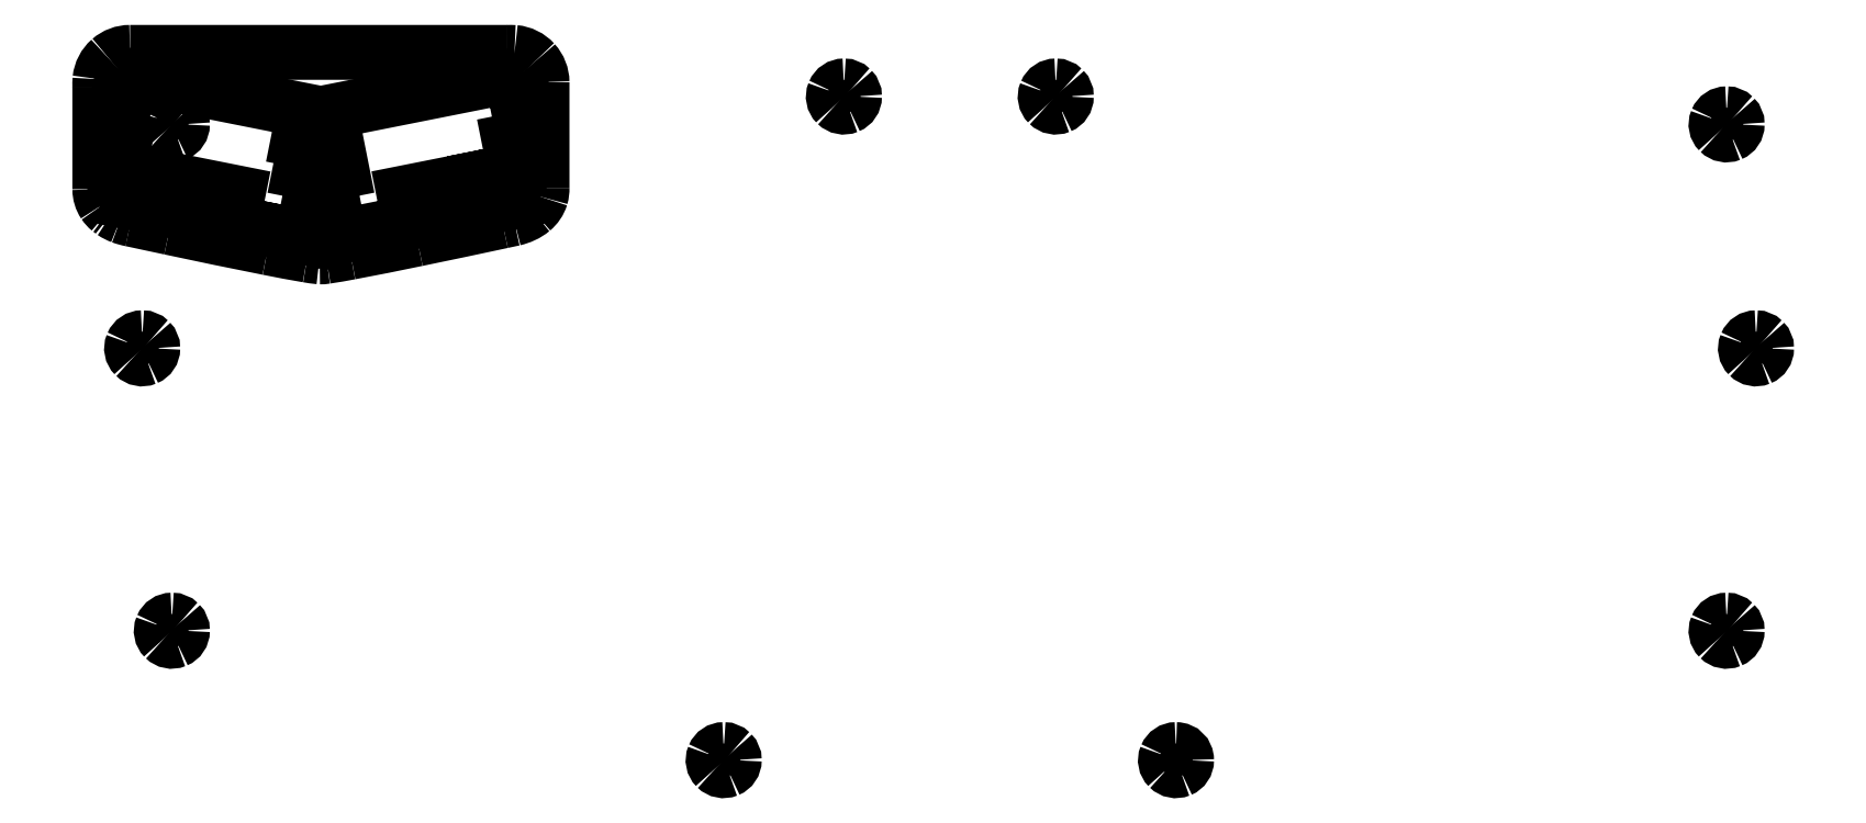
<metadata>
{"format":"dxf","ext":"dxf","renderer":"ezdxf+matplotlib","layout":"modelspace","background":"white","min_lineweight":24,"dpi":150}
</metadata>
<code>
0
SECTION
2
ENTITIES
0
SPLINE
8
top-1
70
8
71
3
72
8
73
4
74
0
40
0
40
0
40
0
40
0
40
1
40
1
40
1
40
1
10
22.09
20
157.2
30
0
10
17.52
20
157.2
30
0
10
12.97
20
155.5
30
0
10
9.544
20
152.5
30
0
0
SPLINE
8
top-1
70
8
71
3
72
8
73
4
74
0
40
0
40
0
40
0
40
0
40
1
40
1
40
1
40
1
10
9.544
20
152.5
30
0
10
5.998
20
149.4
30
0
10
3.683
20
144.9
30
0
10
3.203
20
140.2
30
0
0
SPLINE
8
top-1
70
8
71
3
72
8
73
4
74
0
40
0
40
0
40
0
40
0
40
1
40
1
40
1
40
1
10
3.203
20
140.2
30
0
10
3.034
20
138.7
30
0
10
3.111
20
137.1
30
0
10
3.093
20
135.6
30
0
0
SPLINE
8
top-1
70
8
71
3
72
8
73
4
74
0
40
0
40
0
40
0
40
0
40
1
40
1
40
1
40
1
10
3.093
20
135.6
30
0
10
3.094
20
114.1
30
0
10
3.092
20
92.56
30
0
10
3.095
20
71.05
30
0
0
SPLINE
8
top-1
70
8
71
3
72
8
73
4
74
0
40
0
40
0
40
0
40
0
40
1
40
1
40
1
40
1
10
3.095
20
71.05
30
0
10
3.115
20
67.84
30
0
10
4.052
20
64.62
30
0
10
5.854
20
61.95
30
0
0
SPLINE
8
top-1
70
8
71
3
72
8
73
4
74
0
40
0
40
0
40
0
40
0
40
1
40
1
40
1
40
1
10
5.854
20
61.95
30
0
10
6.807
20
60.55
30
0
10
7.943
20
59.25
30
0
10
9.267
20
58.18
30
0
0
SPLINE
8
top-1
70
8
71
3
72
8
73
4
74
0
40
0
40
0
40
0
40
0
40
1
40
1
40
1
40
1
10
9.267
20
58.18
30
0
10
9.94
20
57.68
30
0
10
10.61
20
57.19
30
0
10
11.26
20
56.65
30
0
0
SPLINE
8
top-1
70
8
71
3
72
8
73
4
74
0
40
0
40
0
40
0
40
0
40
1
40
1
40
1
40
1
10
11.26
20
56.65
30
0
10
12.94
20
55.49
30
0
10
14.8
20
54.58
30
0
10
16.71
20
53.84
30
0
0
SPLINE
8
top-1
70
8
71
3
72
8
73
4
74
0
40
0
40
0
40
0
40
0
40
1
40
1
40
1
40
1
10
16.71
20
53.84
30
0
10
18.69
20
53.07
30
0
10
20.76
20
52.54
30
0
10
22.84
20
52.13
30
0
0
SPLINE
8
top-1
70
8
71
3
72
8
73
4
74
0
40
0
40
0
40
0
40
0
40
1
40
1
40
1
40
1
10
22.84
20
52.13
30
0
10
30.95
20
50.36
30
0
10
39.06
20
48.65
30
0
10
47.18
20
46.92
30
0
0
SPLINE
8
top-1
70
8
71
3
72
8
73
4
74
0
40
0
40
0
40
0
40
0
40
1
40
1
40
1
40
1
10
47.18
20
46.92
30
0
10
67.71
20
42.57
30
0
10
88.24
20
38.26
30
0
10
108.8
20
34.18
30
0
0
SPLINE
8
top-1
70
8
71
3
72
8
73
4
74
0
40
0
40
0
40
0
40
0
40
1
40
1
40
1
40
1
10
108.8
20
34.18
30
0
10
117.1
20
32.55
30
0
10
125.4
20
30.93
30
0
10
133.7
20
29.54
30
0
0
SPLINE
8
top-1
70
8
71
3
72
8
73
4
74
0
40
0
40
0
40
0
40
0
40
1
40
1
40
1
40
1
10
133.7
20
29.54
30
0
10
136.2
20
29.13
30
0
10
138.8
20
28.7
30
0
10
141.3
20
28.48
30
0
0
SPLINE
8
top-1
70
8
71
3
72
8
73
4
74
0
40
0
40
0
40
0
40
0
40
1
40
1
40
1
40
1
10
141.3
20
28.48
30
0
10
142.7
20
28.38
30
0
10
144
20
28.62
30
0
10
145.4
20
28.78
30
0
0
SPLINE
8
top-1
70
8
71
3
72
8
73
4
74
0
40
0
40
0
40
0
40
0
40
1
40
1
40
1
40
1
10
145.4
20
28.78
30
0
10
150.4
20
29.5
30
0
10
155.5
20
30.43
30
0
10
160.5
20
31.35
30
0
0
SPLINE
8
top-1
70
8
71
3
72
8
73
4
74
0
40
0
40
0
40
0
40
0
40
1
40
1
40
1
40
1
10
160.5
20
31.35
30
0
10
174.5
20
33.98
30
0
10
188.5
20
36.84
30
0
10
202.5
20
39.72
30
0
0
SPLINE
8
top-1
70
8
71
3
72
8
73
4
74
0
40
0
40
0
40
0
40
0
40
1
40
1
40
1
40
1
10
202.5
20
39.72
30
0
10
220.4
20
43.39
30
0
10
238.2
20
47.17
30
0
10
256
20
50.97
30
0
0
SPLINE
8
top-1
70
8
71
3
72
8
73
4
74
0
40
0
40
0
40
0
40
0
40
1
40
1
40
1
40
1
10
256
20
50.97
30
0
10
258.4
20
51.5
30
0
10
260.9
20
52.02
30
0
10
263.3
20
52.55
30
0
0
SPLINE
8
top-1
70
8
71
3
72
8
73
4
74
0
40
0
40
0
40
0
40
0
40
1
40
1
40
1
40
1
10
263.3
20
52.55
30
0
10
267.5
20
53.55
30
0
10
271.6
20
55.3
30
0
10
274.9
20
58.09
30
0
0
SPLINE
8
top-1
70
8
71
3
72
8
73
4
74
0
40
0
40
0
40
0
40
0
40
1
40
1
40
1
40
1
10
274.9
20
58.09
30
0
10
277.4
20
60.24
30
0
10
279.4
20
63.07
30
0
10
280.4
20
66.28
30
0
0
SPLINE
8
top-1
70
8
71
3
72
8
73
4
74
0
40
0
40
0
40
0
40
0
40
1
40
1
40
1
40
1
10
280.4
20
66.28
30
0
10
280.9
20
68.09
30
0
10
281.1
20
70
30
0
10
281.1
20
71.9
30
0
0
SPLINE
8
top-1
70
8
71
3
72
8
73
4
74
0
40
0
40
0
40
0
40
0
40
1
40
1
40
1
40
1
10
281.1
20
71.9
30
0
10
281.1
20
94.07
30
0
10
281.1
20
116.2
30
0
10
281.1
20
138.4
30
0
0
SPLINE
8
top-1
70
8
71
3
72
8
73
4
74
0
40
0
40
0
40
0
40
0
40
1
40
1
40
1
40
1
10
281.1
20
138.4
30
0
10
281.1
20
143
30
0
10
279.3
20
147.6
30
0
10
276.2
20
151
30
0
0
SPLINE
8
top-1
70
8
71
3
72
8
73
4
74
0
40
0
40
0
40
0
40
0
40
1
40
1
40
1
40
1
10
276.2
20
151
30
0
10
273
20
154.5
30
0
10
268.5
20
156.7
30
0
10
263.8
20
157.1
30
0
0
SPLINE
8
top-1
70
8
71
3
72
8
73
4
74
0
40
0
40
0
40
0
40
0
40
1
40
1
40
1
40
1
10
263.8
20
157.1
30
0
10
262.3
20
157.2
30
0
10
260.8
20
157.2
30
0
10
259.3
20
157.2
30
0
0
SPLINE
8
top-1
70
8
71
3
72
8
73
4
74
0
40
0
40
0
40
0
40
0
40
1
40
1
40
1
40
1
10
259.3
20
157.2
30
0
10
180.2
20
157.2
30
0
10
101.2
20
157.2
30
0
10
22.09
20
157.2
30
0
0
LWPOLYLINE
8
top-1
90
2
70
0
10
22.09
20
157.2
30
0
10
22.09
20
157.2
30
0
0
LWPOLYLINE
8
top-1
90
23
70
1
10
17.54
20
143.4
30
0
10
13.43
20
122.7
30
0
10
18.1
20
121.8
30
0
10
14.38
20
103.1
30
0
10
19.06
20
102.2
30
0
10
15.34
20
83.51
30
0
10
24.68
20
81.65
30
0
10
20.96
20
62.97
30
0
10
41.61
20
58.86
30
0
10
45.33
20
77.55
30
0
10
77.04
20
71.24
30
0
10
90.08
20
68.64
30
0
10
86.36
20
49.96
30
0
10
116.6
20
43.95
30
0
10
116.6
20
43.95
30
0
10
135
20
40.28
30
0
10
139.1
20
60.93
30
0
10
134.5
20
61.86
30
0
10
138.2
20
80.54
30
0
10
128.8
20
82.4
30
0
10
132.6
20
101.1
30
0
10
127.9
20
102
30
0
10
131.6
20
120.7
30
0
0
SPLINE
8
top-1
70
8
71
3
72
8
73
4
74
0
40
0
40
0
40
0
40
0
40
1
40
1
40
1
40
1
10
470.9
20
136
30
0
10
468.2
20
136
30
0
10
465.8
20
134.4
30
0
10
464.8
20
131.9
30
0
0
SPLINE
8
top-1
70
8
71
3
72
8
73
4
74
0
40
0
40
0
40
0
40
0
40
1
40
1
40
1
40
1
10
464.8
20
131.9
30
0
10
463.8
20
129.5
30
0
10
464.4
20
126.6
30
0
10
466.2
20
124.7
30
0
0
SPLINE
8
top-1
70
8
71
3
72
8
73
4
74
0
40
0
40
0
40
0
40
0
40
1
40
1
40
1
40
1
10
466.2
20
124.7
30
0
10
468.1
20
122.8
30
0
10
471
20
122.3
30
0
10
473.5
20
123.3
30
0
0
SPLINE
8
top-1
70
8
71
3
72
8
73
4
74
0
40
0
40
0
40
0
40
0
40
1
40
1
40
1
40
1
10
473.5
20
123.3
30
0
10
475.9
20
124.3
30
0
10
477.5
20
126.7
30
0
10
477.5
20
129.4
30
0
0
SPLINE
8
top-1
70
8
71
3
72
8
73
4
74
0
40
0
40
0
40
0
40
0
40
1
40
1
40
1
40
1
10
477.5
20
129.4
30
0
10
477.5
20
131.2
30
0
10
476.8
20
132.8
30
0
10
475.6
20
134.1
30
0
0
SPLINE
8
top-1
70
8
71
3
72
8
73
4
74
0
40
0
40
0
40
0
40
0
40
1
40
1
40
1
40
1
10
475.6
20
134.1
30
0
10
474.4
20
135.3
30
0
10
472.7
20
136
30
0
10
470.9
20
136
30
0
0
LWPOLYLINE
8
top-1
90
23
70
1
10
266.7
20
143.4
30
0
10
181.7
20
126.5
30
0
10
143.3
20
118.9
30
0
10
147.4
20
98.25
30
0
10
152.1
20
99.17
30
0
10
155.4
20
82.45
30
0
10
146.1
20
80.6
30
0
10
149.8
20
61.91
30
0
10
145.1
20
60.98
30
0
10
149.2
20
40.34
30
0
10
197.9
20
50.02
30
0
10
194.2
20
68.7
30
0
10
224.7
20
74.77
30
0
10
224.7
20
74.77
30
0
10
238.9
20
77.6
30
0
10
242.7
20
58.92
30
0
10
263.3
20
63.03
30
0
10
259.6
20
81.71
30
0
10
264.3
20
82.64
30
0
10
260.5
20
101.3
30
0
10
269.9
20
103.2
30
0
10
266.2
20
121.9
30
0
10
270.8
20
122.8
30
0
0
SPLINE
8
top-1
70
8
71
3
72
8
73
4
74
0
40
0
40
0
40
0
40
0
40
1
40
1
40
1
40
1
10
29.76
20
-22.43
30
0
10
27.08
20
-22.43
30
0
10
24.67
20
-24.04
30
0
10
23.65
20
-26.51
30
0
0
SPLINE
8
top-1
70
8
71
3
72
8
73
4
74
0
40
0
40
0
40
0
40
0
40
1
40
1
40
1
40
1
10
23.65
20
-26.51
30
0
10
22.62
20
-28.98
30
0
10
23.19
20
-31.83
30
0
10
25.08
20
-33.72
30
0
0
SPLINE
8
top-1
70
8
71
3
72
8
73
4
74
0
40
0
40
0
40
0
40
0
40
1
40
1
40
1
40
1
10
25.08
20
-33.72
30
0
10
26.97
20
-35.61
30
0
10
29.82
20
-36.18
30
0
10
32.29
20
-35.15
30
0
0
SPLINE
8
top-1
70
8
71
3
72
8
73
4
74
0
40
0
40
0
40
0
40
0
40
1
40
1
40
1
40
1
10
32.29
20
-35.15
30
0
10
34.76
20
-34.13
30
0
10
36.37
20
-31.72
30
0
10
36.37
20
-29.04
30
0
0
SPLINE
8
top-1
70
8
71
3
72
8
73
4
74
0
40
0
40
0
40
0
40
0
40
1
40
1
40
1
40
1
10
36.37
20
-29.04
30
0
10
36.37
20
-27.29
30
0
10
35.67
20
-25.61
30
0
10
34.43
20
-24.37
30
0
0
SPLINE
8
top-1
70
8
71
3
72
8
73
4
74
0
40
0
40
0
40
0
40
0
40
1
40
1
40
1
40
1
10
34.43
20
-24.37
30
0
10
33.19
20
-23.13
30
0
10
31.51
20
-22.43
30
0
10
29.76
20
-22.43
30
0
0
LWPOLYLINE
8
top-1
90
1
70
1
10
470.9
20
136
30
0
0
SPLINE
8
top-1
70
8
71
3
72
8
73
4
74
0
40
0
40
0
40
0
40
0
40
1
40
1
40
1
40
1
10
1044
20
-22.43
30
0
10
1042
20
-22.43
30
0
10
1039
20
-24.04
30
0
10
1038
20
-26.51
30
0
0
SPLINE
8
top-1
70
8
71
3
72
8
73
4
74
0
40
0
40
0
40
0
40
0
40
1
40
1
40
1
40
1
10
1038
20
-26.51
30
0
10
1037
20
-28.98
30
0
10
1038
20
-31.83
30
0
10
1040
20
-33.72
30
0
0
SPLINE
8
top-1
70
8
71
3
72
8
73
4
74
0
40
0
40
0
40
0
40
0
40
1
40
1
40
1
40
1
10
1040
20
-33.72
30
0
10
1042
20
-35.61
30
0
10
1044
20
-36.18
30
0
10
1047
20
-35.15
30
0
0
SPLINE
8
top-1
70
8
71
3
72
8
73
4
74
0
40
0
40
0
40
0
40
0
40
1
40
1
40
1
40
1
10
1047
20
-35.15
30
0
10
1049
20
-34.13
30
0
10
1051
20
-31.72
30
0
10
1051
20
-29.04
30
0
0
SPLINE
8
top-1
70
8
71
3
72
8
73
4
74
0
40
0
40
0
40
0
40
0
40
1
40
1
40
1
40
1
10
1051
20
-29.04
30
0
10
1051
20
-27.29
30
0
10
1050
20
-25.61
30
0
10
1049
20
-24.37
30
0
0
SPLINE
8
top-1
70
8
71
3
72
8
73
4
74
0
40
0
40
0
40
0
40
0
40
1
40
1
40
1
40
1
10
1049
20
-24.37
30
0
10
1048
20
-23.13
30
0
10
1046
20
-22.43
30
0
10
1044
20
-22.43
30
0
0
LWPOLYLINE
8
top-1
90
1
70
1
10
29.76
20
-22.43
30
0
0
SPLINE
8
top-1
70
8
71
3
72
8
73
4
74
0
40
0
40
0
40
0
40
0
40
1
40
1
40
1
40
1
10
48.4
20
118.5
30
0
10
45.73
20
118.5
30
0
10
43.31
20
116.9
30
0
10
42.29
20
114.4
30
0
0
SPLINE
8
top-1
70
8
71
3
72
8
73
4
74
0
40
0
40
0
40
0
40
0
40
1
40
1
40
1
40
1
10
42.29
20
114.4
30
0
10
41.27
20
111.9
30
0
10
41.83
20
109.1
30
0
10
43.72
20
107.2
30
0
0
SPLINE
8
top-1
70
8
71
3
72
8
73
4
74
0
40
0
40
0
40
0
40
0
40
1
40
1
40
1
40
1
10
43.72
20
107.2
30
0
10
45.62
20
105.3
30
0
10
48.46
20
104.8
30
0
10
50.93
20
105.8
30
0
0
SPLINE
8
top-1
70
8
71
3
72
8
73
4
74
0
40
0
40
0
40
0
40
0
40
1
40
1
40
1
40
1
10
50.93
20
105.8
30
0
10
53.4
20
106.8
30
0
10
55.02
20
109.2
30
0
10
55.02
20
111.9
30
0
0
SPLINE
8
top-1
70
8
71
3
72
8
73
4
74
0
40
0
40
0
40
0
40
0
40
1
40
1
40
1
40
1
10
55.02
20
111.9
30
0
10
55.02
20
113.6
30
0
10
54.32
20
115.3
30
0
10
53.08
20
116.6
30
0
0
SPLINE
8
top-1
70
8
71
3
72
8
73
4
74
0
40
0
40
0
40
0
40
0
40
1
40
1
40
1
40
1
10
53.08
20
116.6
30
0
10
51.84
20
117.8
30
0
10
50.16
20
118.5
30
0
10
48.4
20
118.5
30
0
0
LWPOLYLINE
8
top-1
90
1
70
1
10
1044
20
-22.43
30
0
0
SPLINE
8
top-1
70
8
71
3
72
8
73
4
74
0
40
0
40
0
40
0
40
0
40
1
40
1
40
1
40
1
10
1026
20
118.5
30
0
10
1023
20
118.5
30
0
10
1021
20
116.9
30
0
10
1020
20
114.4
30
0
0
SPLINE
8
top-1
70
8
71
3
72
8
73
4
74
0
40
0
40
0
40
0
40
0
40
1
40
1
40
1
40
1
10
1020
20
114.4
30
0
10
1019
20
111.9
30
0
10
1019
20
109.1
30
0
10
1021
20
107.2
30
0
0
SPLINE
8
top-1
70
8
71
3
72
8
73
4
74
0
40
0
40
0
40
0
40
0
40
1
40
1
40
1
40
1
10
1021
20
107.2
30
0
10
1023
20
105.3
30
0
10
1026
20
104.8
30
0
10
1028
20
105.8
30
0
0
SPLINE
8
top-1
70
8
71
3
72
8
73
4
74
0
40
0
40
0
40
0
40
0
40
1
40
1
40
1
40
1
10
1028
20
105.8
30
0
10
1031
20
106.8
30
0
10
1032
20
109.2
30
0
10
1032
20
111.9
30
0
0
SPLINE
8
top-1
70
8
71
3
72
8
73
4
74
0
40
0
40
0
40
0
40
0
40
1
40
1
40
1
40
1
10
1032
20
111.9
30
0
10
1032
20
113.6
30
0
10
1032
20
115.3
30
0
10
1031
20
116.6
30
0
0
SPLINE
8
top-1
70
8
71
3
72
8
73
4
74
0
40
0
40
0
40
0
40
0
40
1
40
1
40
1
40
1
10
1031
20
116.6
30
0
10
1029
20
117.8
30
0
10
1028
20
118.5
30
0
10
1026
20
118.5
30
0
0
LWPOLYLINE
8
top-1
90
1
70
1
10
48.4
20
118.5
30
0
0
SPLINE
8
top-1
70
8
71
3
72
8
73
4
74
0
40
0
40
0
40
0
40
0
40
1
40
1
40
1
40
1
10
48.4
20
-200.1
30
0
10
45.73
20
-200.1
30
0
10
43.31
20
-201.7
30
0
10
42.29
20
-204.2
30
0
0
SPLINE
8
top-1
70
8
71
3
72
8
73
4
74
0
40
0
40
0
40
0
40
0
40
1
40
1
40
1
40
1
10
42.29
20
-204.2
30
0
10
41.27
20
-206.7
30
0
10
41.83
20
-209.5
30
0
10
43.72
20
-211.4
30
0
0
SPLINE
8
top-1
70
8
71
3
72
8
73
4
74
0
40
0
40
0
40
0
40
0
40
1
40
1
40
1
40
1
10
43.72
20
-211.4
30
0
10
45.62
20
-213.3
30
0
10
48.46
20
-213.9
30
0
10
50.93
20
-212.8
30
0
0
SPLINE
8
top-1
70
8
71
3
72
8
73
4
74
0
40
0
40
0
40
0
40
0
40
1
40
1
40
1
40
1
10
50.93
20
-212.8
30
0
10
53.4
20
-211.8
30
0
10
55.02
20
-209.4
30
0
10
55.02
20
-206.7
30
0
0
SPLINE
8
top-1
70
8
71
3
72
8
73
4
74
0
40
0
40
0
40
0
40
0
40
1
40
1
40
1
40
1
10
55.02
20
-206.7
30
0
10
55.02
20
-205
30
0
10
54.32
20
-203.3
30
0
10
53.08
20
-202
30
0
0
SPLINE
8
top-1
70
8
71
3
72
8
73
4
74
0
40
0
40
0
40
0
40
0
40
1
40
1
40
1
40
1
10
53.08
20
-202
30
0
10
51.84
20
-200.8
30
0
10
50.16
20
-200.1
30
0
10
48.4
20
-200.1
30
0
0
LWPOLYLINE
8
top-1
90
1
70
1
10
1026
20
118.5
30
0
0
SPLINE
8
top-1
70
8
71
3
72
8
73
4
74
0
40
0
40
0
40
0
40
0
40
1
40
1
40
1
40
1
10
1026
20
-200.1
30
0
10
1023
20
-200.1
30
0
10
1021
20
-201.7
30
0
10
1020
20
-204.2
30
0
0
SPLINE
8
top-1
70
8
71
3
72
8
73
4
74
0
40
0
40
0
40
0
40
0
40
1
40
1
40
1
40
1
10
1020
20
-204.2
30
0
10
1019
20
-206.7
30
0
10
1019
20
-209.5
30
0
10
1021
20
-211.4
30
0
0
SPLINE
8
top-1
70
8
71
3
72
8
73
4
74
0
40
0
40
0
40
0
40
0
40
1
40
1
40
1
40
1
10
1021
20
-211.4
30
0
10
1023
20
-213.3
30
0
10
1026
20
-213.9
30
0
10
1028
20
-212.8
30
0
0
SPLINE
8
top-1
70
8
71
3
72
8
73
4
74
0
40
0
40
0
40
0
40
0
40
1
40
1
40
1
40
1
10
1028
20
-212.8
30
0
10
1031
20
-211.8
30
0
10
1032
20
-209.4
30
0
10
1032
20
-206.7
30
0
0
SPLINE
8
top-1
70
8
71
3
72
8
73
4
74
0
40
0
40
0
40
0
40
0
40
1
40
1
40
1
40
1
10
1032
20
-206.7
30
0
10
1032
20
-205
30
0
10
1032
20
-203.3
30
0
10
1031
20
-202
30
0
0
SPLINE
8
top-1
70
8
71
3
72
8
73
4
74
0
40
0
40
0
40
0
40
0
40
1
40
1
40
1
40
1
10
1031
20
-202
30
0
10
1029
20
-200.8
30
0
10
1028
20
-200.1
30
0
10
1026
20
-200.1
30
0
0
LWPOLYLINE
8
top-1
90
1
70
1
10
48.4
20
-200.1
30
0
0
SPLINE
8
top-1
70
8
71
3
72
8
73
4
74
0
40
0
40
0
40
0
40
0
40
1
40
1
40
1
40
1
10
604.1
20
136
30
0
10
601.4
20
136
30
0
10
599
20
134.4
30
0
10
598
20
131.9
30
0
0
SPLINE
8
top-1
70
8
71
3
72
8
73
4
74
0
40
0
40
0
40
0
40
0
40
1
40
1
40
1
40
1
10
598
20
131.9
30
0
10
597
20
129.5
30
0
10
597.5
20
126.6
30
0
10
599.4
20
124.7
30
0
0
SPLINE
8
top-1
70
8
71
3
72
8
73
4
74
0
40
0
40
0
40
0
40
0
40
1
40
1
40
1
40
1
10
599.4
20
124.7
30
0
10
601.3
20
122.8
30
0
10
604.2
20
122.3
30
0
10
606.6
20
123.3
30
0
0
SPLINE
8
top-1
70
8
71
3
72
8
73
4
74
0
40
0
40
0
40
0
40
0
40
1
40
1
40
1
40
1
10
606.6
20
123.3
30
0
10
609.1
20
124.3
30
0
10
610.7
20
126.7
30
0
10
610.7
20
129.4
30
0
0
SPLINE
8
top-1
70
8
71
3
72
8
73
4
74
0
40
0
40
0
40
0
40
0
40
1
40
1
40
1
40
1
10
610.7
20
129.4
30
0
10
610.7
20
131.2
30
0
10
610
20
132.8
30
0
10
608.8
20
134.1
30
0
0
SPLINE
8
top-1
70
8
71
3
72
8
73
4
74
0
40
0
40
0
40
0
40
0
40
1
40
1
40
1
40
1
10
608.8
20
134.1
30
0
10
607.5
20
135.3
30
0
10
605.9
20
136
30
0
10
604.1
20
136
30
0
0
LWPOLYLINE
8
top-1
90
1
70
1
10
1026
20
-200.1
30
0
0
SPLINE
8
top-1
70
8
71
3
72
8
73
4
74
0
40
0
40
0
40
0
40
0
40
1
40
1
40
1
40
1
10
395.3
20
-281.6
30
0
10
392.7
20
-281.6
30
0
10
390.2
20
-283.2
30
0
10
389.2
20
-285.6
30
0
0
SPLINE
8
top-1
70
8
71
3
72
8
73
4
74
0
40
0
40
0
40
0
40
0
40
1
40
1
40
1
40
1
10
389.2
20
-285.6
30
0
10
388.2
20
-288.1
30
0
10
388.8
20
-291
30
0
10
390.7
20
-292.8
30
0
0
SPLINE
8
top-1
70
8
71
3
72
8
73
4
74
0
40
0
40
0
40
0
40
0
40
1
40
1
40
1
40
1
10
390.7
20
-292.8
30
0
10
392.5
20
-294.7
30
0
10
395.4
20
-295.3
30
0
10
397.9
20
-294.3
30
0
0
SPLINE
8
top-1
70
8
71
3
72
8
73
4
74
0
40
0
40
0
40
0
40
0
40
1
40
1
40
1
40
1
10
397.9
20
-294.3
30
0
10
400.3
20
-293.3
30
0
10
401.9
20
-290.8
30
0
10
401.9
20
-288.2
30
0
0
SPLINE
8
top-1
70
8
71
3
72
8
73
4
74
0
40
0
40
0
40
0
40
0
40
1
40
1
40
1
40
1
10
401.9
20
-288.2
30
0
10
401.9
20
-286.4
30
0
10
401.2
20
-284.7
30
0
10
400
20
-283.5
30
0
0
SPLINE
8
top-1
70
8
71
3
72
8
73
4
74
0
40
0
40
0
40
0
40
0
40
1
40
1
40
1
40
1
10
400
20
-283.5
30
0
10
398.8
20
-282.2
30
0
10
397.1
20
-281.6
30
0
10
395.3
20
-281.6
30
0
0
LWPOLYLINE
8
top-1
90
1
70
1
10
604.1
20
136
30
0
0
SPLINE
8
top-1
70
8
71
3
72
8
73
4
74
0
40
0
40
0
40
0
40
0
40
1
40
1
40
1
40
1
10
679.7
20
-281.6
30
0
10
677
20
-281.6
30
0
10
674.6
20
-283.2
30
0
10
673.6
20
-285.6
30
0
0
SPLINE
8
top-1
70
8
71
3
72
8
73
4
74
0
40
0
40
0
40
0
40
0
40
1
40
1
40
1
40
1
10
673.6
20
-285.6
30
0
10
672.6
20
-288.1
30
0
10
673.1
20
-291
30
0
10
675
20
-292.8
30
0
0
SPLINE
8
top-1
70
8
71
3
72
8
73
4
74
0
40
0
40
0
40
0
40
0
40
1
40
1
40
1
40
1
10
675
20
-292.8
30
0
10
676.9
20
-294.7
30
0
10
679.8
20
-295.3
30
0
10
682.2
20
-294.3
30
0
0
SPLINE
8
top-1
70
8
71
3
72
8
73
4
74
0
40
0
40
0
40
0
40
0
40
1
40
1
40
1
40
1
10
682.2
20
-294.3
30
0
10
684.7
20
-293.3
30
0
10
686.3
20
-290.8
30
0
10
686.3
20
-288.2
30
0
0
SPLINE
8
top-1
70
8
71
3
72
8
73
4
74
0
40
0
40
0
40
0
40
0
40
1
40
1
40
1
40
1
10
686.3
20
-288.2
30
0
10
686.3
20
-284.5
30
0
10
683.3
20
-281.6
30
0
10
679.7
20
-281.6
30
0
0
LWPOLYLINE
8
top-1
90
1
70
1
10
395.3
20
-281.6
30
0
0
LWPOLYLINE
8
top-1
90
1
70
1
10
679.7
20
-281.6
30
0
0
ENDSEC
0
EOF

</code>
